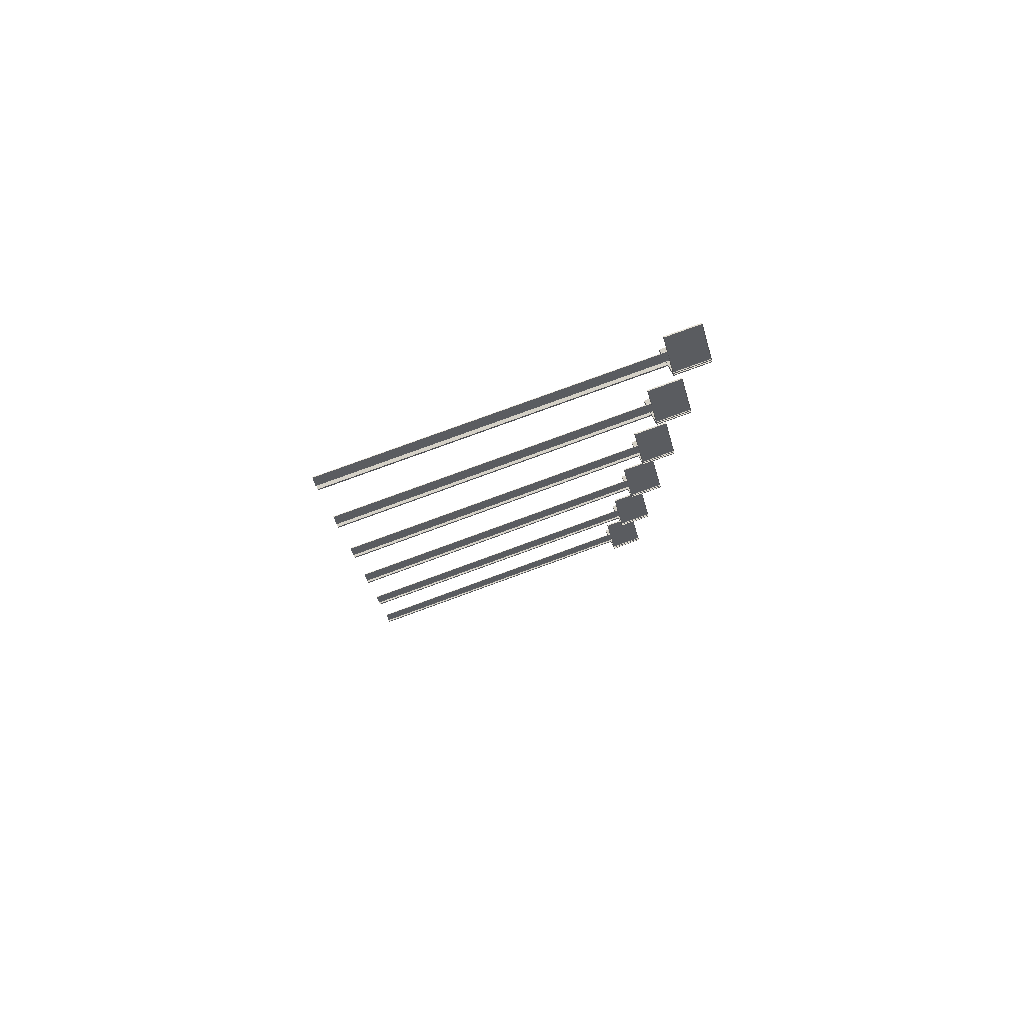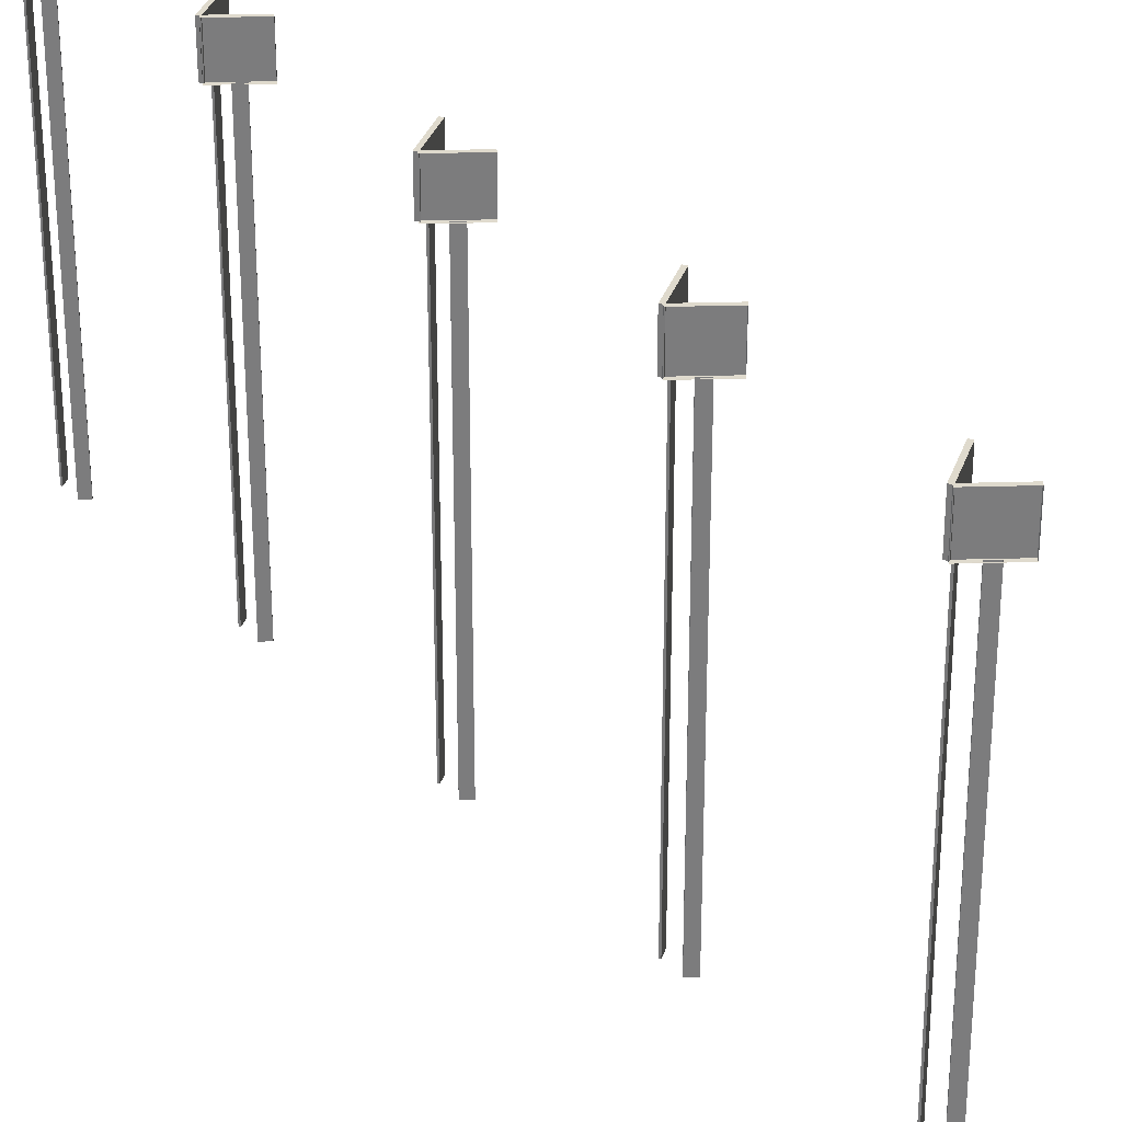
<metadata>
{"format":"obj","ext":"obj","renderer":"f3d","projection":"perspective","resolution":1024,"background":"white","views":[{"elev":79.0,"azim":69.9,"up":"+Z"},{"elev":32.8,"azim":142.5,"up":"+Y"}]}
</metadata>
<code>
v 0.1168 -0.1616 -0.115
v 0.1168 0.1616 -0.115
v -0.148 0.1616 0.07038
v -0.148 -0.1616 0.07038
v -0.1324 -0.1616 0.09268
v -0.148 -0.1616 0.07038
v -0.148 0.1616 0.07038
v -0.1324 0.1616 0.09268
v -0.1324 0.1616 0.09268
v -0.148 0.1616 0.07038
v 0.1168 0.1616 -0.115
v 0.1324 0.1616 -0.09268
v 0.1324 0.1616 -0.09268
v 0.1168 0.1616 -0.115
v 0.1168 -0.1616 -0.115
v 0.1324 -0.1616 -0.09268
v 0.1324 -0.1616 -0.09268
v 0.02582 -0.1619 -0.02734
v -0.03453 -0.1619 0.01487
v -0.1324 -0.1616 0.09268
v -0.1324 -0.1616 0.09268
v -0.03453 -0.1619 0.01487
v -0.04143 -0.1619 0.005011
v -0.148 -0.1616 0.07038
v -0.148 -0.1616 0.07038
v -0.04143 -0.1619 0.005011
v 0.01892 -0.1619 -0.0372
v 0.1168 -0.1616 -0.115
v 0.1168 -0.1616 -0.115
v 0.01892 -0.1619 -0.0372
v 0.02582 -0.1619 -0.02734
v 0.1324 -0.1616 -0.09268
v 0.02582 -0.1619 -0.02734
v 0.02582 -3.091 -0.02734
v -0.03453 -3.091 0.01487
v -0.03453 -0.1619 0.01487
v -0.03453 -0.1619 0.01487
v -0.03453 -3.091 0.01487
v -0.04143 -3.091 0.005011
v -0.04143 -0.1619 0.005011
v -0.04143 -0.1619 0.005011
v -0.04143 -3.091 0.005011
v 0.01892 -3.091 -0.0372
v 0.01892 -0.1619 -0.0372
v 0.01892 -0.1619 -0.0372
v 0.01892 -3.091 -0.0372
v 0.02582 -3.091 -0.02734
v 0.02582 -0.1619 -0.02734
v 0.1162 -0.1616 -0.1032
v -0.1475 -0.1616 -0.2901
v -0.1475 0.1616 -0.2901
v 0.1162 0.1616 -0.1032
v -0.1475 -0.1616 -0.2901
v -0.1318 -0.1616 -0.3124
v -0.1318 0.1616 -0.3124
v -0.1475 0.1616 -0.2901
v -0.1475 0.1616 -0.2901
v -0.1318 0.1616 -0.3124
v 0.1319 0.1616 -0.1254
v 0.1162 0.1616 -0.1032
v 0.1162 0.1616 -0.1032
v 0.1319 0.1616 -0.1254
v 0.1319 -0.1616 -0.1254
v 0.1162 -0.1616 -0.1032
v 0.1162 -0.1616 -0.1032
v 0.01871 -0.1619 -0.1816
v -0.04132 -0.1619 -0.2242
v -0.1475 -0.1616 -0.2901
v -0.1475 -0.1616 -0.2901
v -0.04132 -0.1619 -0.2242
v -0.03437 -0.1619 -0.234
v -0.1318 -0.1616 -0.3124
v -0.1318 -0.1616 -0.3124
v -0.03437 -0.1619 -0.234
v 0.02568 -0.1619 -0.1914
v 0.1319 -0.1616 -0.1254
v 0.1319 -0.1616 -0.1254
v 0.02568 -0.1619 -0.1914
v 0.01871 -0.1619 -0.1816
v 0.1162 -0.1616 -0.1032
v 0.01871 -0.1619 -0.1816
v 0.01871 -3.091 -0.1816
v -0.04132 -3.091 -0.2242
v -0.04132 -0.1619 -0.2242
v -0.04132 -0.1619 -0.2242
v -0.04132 -3.091 -0.2242
v -0.03437 -3.091 -0.234
v -0.03437 -0.1619 -0.234
v -0.03437 -0.1619 -0.234
v -0.03437 -3.091 -0.234
v 0.02568 -3.091 -0.1914
v 0.02568 -0.1619 -0.1914
v 0.02568 -0.1619 -0.1914
v 0.02568 -3.091 -0.1914
v 0.01871 -3.091 -0.1816
v 0.01871 -0.1619 -0.1816
v 0.1168 -0.1616 1.438
v 0.1168 0.1616 1.438
v -0.148 0.1616 1.624
v -0.148 -0.1616 1.624
v -0.1324 -0.1616 1.646
v -0.148 -0.1616 1.624
v -0.148 0.1616 1.624
v -0.1324 0.1616 1.646
v -0.1324 0.1616 1.646
v -0.148 0.1616 1.624
v 0.1168 0.1616 1.438
v 0.1324 0.1616 1.46
v 0.1324 0.1616 1.46
v 0.1168 0.1616 1.438
v 0.1168 -0.1616 1.438
v 0.1324 -0.1616 1.46
v 0.1324 -0.1616 1.46
v 0.0258 -0.1619 1.526
v -0.03454 -0.1619 1.568
v -0.1324 -0.1616 1.646
v -0.1324 -0.1616 1.646
v -0.03454 -0.1619 1.568
v -0.04144 -0.1619 1.558
v -0.148 -0.1616 1.624
v -0.148 -0.1616 1.624
v -0.04144 -0.1619 1.558
v 0.0189 -0.1619 1.516
v 0.1168 -0.1616 1.438
v 0.1168 -0.1616 1.438
v 0.0189 -0.1619 1.516
v 0.0258 -0.1619 1.526
v 0.1324 -0.1616 1.46
v 0.0258 -0.1619 1.526
v 0.0258 -3.091 1.526
v -0.03454 -3.091 1.568
v -0.03454 -0.1619 1.568
v -0.03454 -0.1619 1.568
v -0.03454 -3.091 1.568
v -0.04144 -3.091 1.558
v -0.04144 -0.1619 1.558
v -0.04144 -0.1619 1.558
v -0.04144 -3.091 1.558
v 0.0189 -3.091 1.516
v 0.0189 -0.1619 1.516
v 0.0189 -0.1619 1.516
v 0.0189 -3.091 1.516
v 0.0258 -3.091 1.526
v 0.0258 -0.1619 1.526
v 0.1162 -0.1616 1.45
v -0.1475 -0.1616 1.263
v -0.1475 0.1616 1.263
v 0.1162 0.1616 1.45
v -0.1475 -0.1616 1.263
v -0.1318 -0.1616 1.241
v -0.1318 0.1616 1.241
v -0.1475 0.1616 1.263
v -0.1475 0.1616 1.263
v -0.1318 0.1616 1.241
v 0.1319 0.1616 1.428
v 0.1162 0.1616 1.45
v 0.1162 0.1616 1.45
v 0.1319 0.1616 1.428
v 0.1319 -0.1616 1.428
v 0.1162 -0.1616 1.45
v 0.1162 -0.1616 1.45
v 0.01872 -0.1619 1.372
v -0.04134 -0.1619 1.329
v -0.1475 -0.1616 1.263
v -0.1475 -0.1616 1.263
v -0.04134 -0.1619 1.329
v -0.03437 -0.1619 1.319
v -0.1318 -0.1616 1.241
v -0.1318 -0.1616 1.241
v -0.03437 -0.1619 1.319
v 0.02567 -0.1619 1.362
v 0.1319 -0.1616 1.428
v 0.1319 -0.1616 1.428
v 0.02567 -0.1619 1.362
v 0.01872 -0.1619 1.372
v 0.1162 -0.1616 1.45
v 0.01872 -0.1619 1.372
v 0.01872 -3.091 1.372
v -0.04134 -3.091 1.329
v -0.04134 -0.1619 1.329
v -0.04134 -0.1619 1.329
v -0.04134 -3.091 1.329
v -0.03437 -3.091 1.319
v -0.03437 -0.1619 1.319
v -0.03437 -0.1619 1.319
v -0.03437 -3.091 1.319
v 0.02567 -3.091 1.362
v 0.02567 -0.1619 1.362
v 0.02567 -0.1619 1.362
v 0.02567 -3.091 1.362
v 0.01872 -3.091 1.372
v 0.01872 -0.1619 1.372
v 0.1168 -0.1616 3.08
v 0.1168 0.1616 3.08
v -0.148 0.1616 3.266
v -0.148 -0.1616 3.266
v -0.1324 -0.1616 3.288
v -0.148 -0.1616 3.266
v -0.148 0.1616 3.266
v -0.1324 0.1616 3.288
v -0.1324 0.1616 3.288
v -0.148 0.1616 3.266
v 0.1168 0.1616 3.08
v 0.1324 0.1616 3.103
v 0.1324 0.1616 3.103
v 0.1168 0.1616 3.08
v 0.1168 -0.1616 3.08
v 0.1324 -0.1616 3.103
v 0.1324 -0.1616 3.103
v 0.0258 -0.1619 3.168
v -0.03454 -0.1619 3.21
v -0.1324 -0.1616 3.288
v -0.1324 -0.1616 3.288
v -0.03454 -0.1619 3.21
v -0.04145 -0.1619 3.2
v -0.148 -0.1616 3.266
v -0.148 -0.1616 3.266
v -0.04145 -0.1619 3.2
v 0.0189 -0.1619 3.158
v 0.1168 -0.1616 3.08
v 0.1168 -0.1616 3.08
v 0.0189 -0.1619 3.158
v 0.0258 -0.1619 3.168
v 0.1324 -0.1616 3.103
v 0.0258 -0.1619 3.168
v 0.0258 -3.091 3.168
v -0.03454 -3.091 3.21
v -0.03454 -0.1619 3.21
v -0.03454 -0.1619 3.21
v -0.03454 -3.091 3.21
v -0.04145 -3.091 3.2
v -0.04145 -0.1619 3.2
v -0.04145 -0.1619 3.2
v -0.04145 -3.091 3.2
v 0.0189 -3.091 3.158
v 0.0189 -0.1619 3.158
v 0.0189 -0.1619 3.158
v 0.0189 -3.091 3.158
v 0.0258 -3.091 3.168
v 0.0258 -0.1619 3.168
v 0.1162 -0.1616 3.092
v -0.1475 -0.1616 2.905
v -0.1475 0.1616 2.905
v 0.1162 0.1616 3.092
v -0.1475 -0.1616 2.905
v -0.1318 -0.1616 2.883
v -0.1318 0.1616 2.883
v -0.1475 0.1616 2.905
v -0.1475 0.1616 2.905
v -0.1318 0.1616 2.883
v 0.1319 0.1616 3.07
v 0.1162 0.1616 3.092
v 0.1162 0.1616 3.092
v 0.1319 0.1616 3.07
v 0.1319 -0.1616 3.07
v 0.1162 -0.1616 3.092
v 0.1162 -0.1616 3.092
v 0.01877 -0.1619 3.014
v -0.04134 -0.1619 2.971
v -0.1475 -0.1616 2.905
v -0.1475 -0.1616 2.905
v -0.04134 -0.1619 2.971
v -0.03437 -0.1619 2.961
v -0.1318 -0.1616 2.883
v -0.1318 -0.1616 2.883
v -0.03437 -0.1619 2.961
v 0.02572 -0.1619 3.004
v 0.1319 -0.1616 3.07
v 0.1319 -0.1616 3.07
v 0.02572 -0.1619 3.004
v 0.01877 -0.1619 3.014
v 0.1162 -0.1616 3.092
v 0.01877 -0.1619 3.014
v 0.01877 -3.091 3.014
v -0.04134 -3.091 2.971
v -0.04134 -0.1619 2.971
v -0.04134 -0.1619 2.971
v -0.04134 -3.091 2.971
v -0.03437 -3.091 2.961
v -0.03437 -0.1619 2.961
v -0.03437 -0.1619 2.961
v -0.03437 -3.091 2.961
v 0.02572 -3.091 3.004
v 0.02572 -0.1619 3.004
v 0.02572 -0.1619 3.004
v 0.02572 -3.091 3.004
v 0.01877 -3.091 3.014
v 0.01877 -0.1619 3.014
v 0.1167 -0.1616 4.679
v 0.1167 0.1616 4.679
v -0.148 0.1616 4.864
v -0.148 -0.1616 4.864
v -0.1324 -0.1616 4.887
v -0.148 -0.1616 4.864
v -0.148 0.1616 4.864
v -0.1324 0.1616 4.887
v -0.1324 0.1616 4.887
v -0.148 0.1616 4.864
v 0.1167 0.1616 4.679
v 0.1324 0.1616 4.701
v 0.1324 0.1616 4.701
v 0.1167 0.1616 4.679
v 0.1167 -0.1616 4.679
v 0.1324 -0.1616 4.701
v 0.1324 -0.1616 4.701
v 0.02578 -0.1619 4.767
v -0.03451 -0.1619 4.809
v -0.1324 -0.1616 4.887
v -0.1324 -0.1616 4.887
v -0.03451 -0.1619 4.809
v -0.04141 -0.1619 4.799
v -0.148 -0.1616 4.864
v -0.148 -0.1616 4.864
v -0.04141 -0.1619 4.799
v 0.01888 -0.1619 4.757
v 0.1167 -0.1616 4.679
v 0.1167 -0.1616 4.679
v 0.01888 -0.1619 4.757
v 0.02578 -0.1619 4.767
v 0.1324 -0.1616 4.701
v 0.02578 -0.1619 4.767
v 0.02578 -3.091 4.767
v -0.03451 -3.091 4.809
v -0.03451 -0.1619 4.809
v -0.03451 -0.1619 4.809
v -0.03451 -3.091 4.809
v -0.04141 -3.091 4.799
v -0.04141 -0.1619 4.799
v -0.04141 -0.1619 4.799
v -0.04141 -3.091 4.799
v 0.01888 -3.091 4.757
v 0.01888 -0.1619 4.757
v 0.01888 -0.1619 4.757
v 0.01888 -3.091 4.757
v 0.02578 -3.091 4.767
v 0.02578 -0.1619 4.767
v 0.1161 -0.1616 4.691
v -0.1476 -0.1616 4.504
v -0.1476 0.1616 4.504
v 0.1161 0.1616 4.691
v -0.1476 -0.1616 4.504
v -0.1318 -0.1616 4.482
v -0.1318 0.1616 4.482
v -0.1476 0.1616 4.504
v -0.1476 0.1616 4.504
v -0.1318 0.1616 4.482
v 0.1319 0.1616 4.669
v 0.1161 0.1616 4.691
v 0.1161 0.1616 4.691
v 0.1319 0.1616 4.669
v 0.1319 -0.1616 4.669
v 0.1161 -0.1616 4.691
v 0.1161 -0.1616 4.691
v 0.01875 -0.1619 4.612
v -0.04131 -0.1619 4.57
v -0.1476 -0.1616 4.504
v -0.1476 -0.1616 4.504
v -0.04131 -0.1619 4.57
v -0.03434 -0.1619 4.56
v -0.1318 -0.1616 4.482
v -0.1318 -0.1616 4.482
v -0.03434 -0.1619 4.56
v 0.0257 -0.1619 4.603
v 0.1319 -0.1616 4.669
v 0.1319 -0.1616 4.669
v 0.0257 -0.1619 4.603
v 0.01875 -0.1619 4.612
v 0.1161 -0.1616 4.691
v 0.01875 -0.1619 4.612
v 0.01875 -3.091 4.612
v -0.04131 -3.091 4.57
v -0.04131 -0.1619 4.57
v -0.04131 -0.1619 4.57
v -0.04131 -3.091 4.57
v -0.03434 -3.091 4.56
v -0.03434 -0.1619 4.56
v -0.03434 -0.1619 4.56
v -0.03434 -3.091 4.56
v 0.0257 -3.091 4.603
v 0.0257 -0.1619 4.603
v 0.0257 -0.1619 4.603
v 0.0257 -3.091 4.603
v 0.01875 -3.091 4.612
v 0.01875 -0.1619 4.612
v 0.1168 -0.1616 6.286
v 0.1168 0.1616 6.286
v -0.148 0.1616 6.472
v -0.148 -0.1616 6.472
v -0.1324 -0.1616 6.494
v -0.148 -0.1616 6.472
v -0.148 0.1616 6.472
v -0.1324 0.1616 6.494
v -0.1324 0.1616 6.494
v -0.148 0.1616 6.472
v 0.1168 0.1616 6.286
v 0.1324 0.1616 6.309
v 0.1324 0.1616 6.309
v 0.1168 0.1616 6.286
v 0.1168 -0.1616 6.286
v 0.1324 -0.1616 6.309
v 0.1324 -0.1616 6.309
v 0.0258 -0.1619 6.374
v -0.03449 -0.1619 6.416
v -0.1324 -0.1616 6.494
v -0.1324 -0.1616 6.494
v -0.03449 -0.1619 6.416
v -0.04144 -0.1619 6.406
v -0.148 -0.1616 6.472
v -0.148 -0.1616 6.472
v -0.04144 -0.1619 6.406
v 0.0189 -0.1619 6.364
v 0.1168 -0.1616 6.286
v 0.1168 -0.1616 6.286
v 0.0189 -0.1619 6.364
v 0.0258 -0.1619 6.374
v 0.1324 -0.1616 6.309
v 0.0258 -0.1619 6.374
v 0.0258 -3.091 6.374
v -0.03449 -3.091 6.416
v -0.03449 -0.1619 6.416
v -0.03449 -0.1619 6.416
v -0.03449 -3.091 6.416
v -0.04144 -3.091 6.406
v -0.04144 -0.1619 6.406
v -0.04144 -0.1619 6.406
v -0.04144 -3.091 6.406
v 0.0189 -3.091 6.364
v 0.0189 -0.1619 6.364
v 0.0189 -0.1619 6.364
v 0.0189 -3.091 6.364
v 0.0258 -3.091 6.374
v 0.0258 -0.1619 6.374
v 0.1161 -0.1616 6.298
v -0.1475 -0.1616 6.111
v -0.1475 0.1616 6.111
v 0.1161 0.1616 6.298
v -0.1475 -0.1616 6.111
v -0.1318 -0.1616 6.089
v -0.1318 0.1616 6.089
v -0.1475 0.1616 6.111
v -0.1475 0.1616 6.111
v -0.1318 0.1616 6.089
v 0.1319 0.1616 6.276
v 0.1161 0.1616 6.298
v 0.1161 0.1616 6.298
v 0.1319 0.1616 6.276
v 0.1319 -0.1616 6.276
v 0.1161 -0.1616 6.298
v 0.1161 -0.1616 6.298
v 0.01875 -0.1619 6.22
v -0.04133 -0.1619 6.177
v -0.1475 -0.1616 6.111
v -0.1475 -0.1616 6.111
v -0.04133 -0.1619 6.177
v -0.03438 -0.1619 6.167
v -0.1318 -0.1616 6.089
v -0.1318 -0.1616 6.089
v -0.03438 -0.1619 6.167
v 0.02572 -0.1619 6.21
v 0.1319 -0.1616 6.276
v 0.1319 -0.1616 6.276
v 0.02572 -0.1619 6.21
v 0.01875 -0.1619 6.22
v 0.1161 -0.1616 6.298
v 0.01875 -0.1619 6.22
v 0.01875 -3.091 6.22
v -0.04133 -3.091 6.177
v -0.04133 -0.1619 6.177
v -0.04133 -0.1619 6.177
v -0.04133 -3.091 6.177
v -0.03438 -3.091 6.167
v -0.03438 -0.1619 6.167
v -0.03438 -0.1619 6.167
v -0.03438 -3.091 6.167
v 0.02572 -3.091 6.21
v 0.02572 -0.1619 6.21
v 0.02572 -0.1619 6.21
v 0.02572 -3.091 6.21
v 0.01875 -3.091 6.22
v 0.01875 -0.1619 6.22
v 0.1168 -0.1616 7.891
v 0.1168 0.1616 7.891
v -0.148 0.1616 8.076
v -0.148 -0.1616 8.076
v -0.1324 -0.1616 8.099
v -0.148 -0.1616 8.076
v -0.148 0.1616 8.076
v -0.1324 0.1616 8.099
v -0.1324 0.1616 8.099
v -0.148 0.1616 8.076
v 0.1168 0.1616 7.891
v 0.1324 0.1616 7.913
v 0.1324 0.1616 7.913
v 0.1168 0.1616 7.891
v 0.1168 -0.1616 7.891
v 0.1324 -0.1616 7.913
v 0.1324 -0.1616 7.913
v 0.02581 -0.1619 7.979
v -0.03453 -0.1619 8.021
v -0.1324 -0.1616 8.099
v -0.1324 -0.1616 8.099
v -0.03453 -0.1619 8.021
v -0.04144 -0.1619 8.011
v -0.148 -0.1616 8.076
v -0.148 -0.1616 8.076
v -0.04144 -0.1619 8.011
v 0.01891 -0.1619 7.969
v 0.1168 -0.1616 7.891
v 0.1168 -0.1616 7.891
v 0.01891 -0.1619 7.969
v 0.02581 -0.1619 7.979
v 0.1324 -0.1616 7.913
v 0.02581 -0.1619 7.979
v 0.02581 -3.091 7.979
v -0.03453 -3.091 8.021
v -0.03453 -0.1619 8.021
v -0.03453 -0.1619 8.021
v -0.03453 -3.091 8.021
v -0.04144 -3.091 8.011
v -0.04144 -0.1619 8.011
v -0.04144 -0.1619 8.011
v -0.04144 -3.091 8.011
v 0.01891 -3.091 7.969
v 0.01891 -0.1619 7.969
v 0.01891 -0.1619 7.969
v 0.01891 -3.091 7.969
v 0.02581 -3.091 7.979
v 0.02581 -0.1619 7.979
v 0.1162 -0.1616 7.903
v -0.1475 -0.1616 7.716
v -0.1475 0.1616 7.716
v 0.1162 0.1616 7.903
v -0.1475 -0.1616 7.716
v -0.1318 -0.1616 7.694
v -0.1318 0.1616 7.694
v -0.1475 0.1616 7.716
v -0.1475 0.1616 7.716
v -0.1318 0.1616 7.694
v 0.1319 0.1616 7.881
v 0.1162 0.1616 7.903
v 0.1162 0.1616 7.903
v 0.1319 0.1616 7.881
v 0.1319 -0.1616 7.881
v 0.1162 -0.1616 7.903
v 0.1162 -0.1616 7.903
v 0.01872 -0.1619 7.824
v -0.04133 -0.1619 7.782
v -0.1475 -0.1616 7.716
v -0.1475 -0.1616 7.716
v -0.04133 -0.1619 7.782
v -0.03436 -0.1619 7.772
v -0.1318 -0.1616 7.694
v -0.1318 -0.1616 7.694
v -0.03436 -0.1619 7.772
v 0.02568 -0.1619 7.815
v 0.1319 -0.1616 7.881
v 0.1319 -0.1616 7.881
v 0.02568 -0.1619 7.815
v 0.01872 -0.1619 7.824
v 0.1162 -0.1616 7.903
v 0.01872 -0.1619 7.824
v 0.01872 -3.091 7.824
v -0.04133 -3.091 7.782
v -0.04133 -0.1619 7.782
v -0.04133 -0.1619 7.782
v -0.04133 -3.091 7.782
v -0.03436 -3.091 7.772
v -0.03436 -0.1619 7.772
v -0.03436 -0.1619 7.772
v -0.03436 -3.091 7.772
v 0.02568 -3.091 7.815
v 0.02568 -0.1619 7.815
v 0.02568 -0.1619 7.815
v 0.02568 -3.091 7.815
v 0.01872 -3.091 7.824
v 0.01872 -0.1619 7.824
g road_sign_(36)_473_5
f 1 3 2
f 1 4 3
f 5 7 6
f 5 8 7
f 9 11 10
f 9 12 11
f 13 15 14
f 13 16 15
f 17 19 18
f 17 20 19
f 21 23 22
f 21 24 23
f 25 27 26
f 25 28 27
f 29 31 30
f 29 32 31
f 33 35 34
f 33 36 35
f 37 39 38
f 37 40 39
f 41 43 42
f 41 44 43
f 45 47 46
f 45 48 47
f 49 51 50
f 49 52 51
f 53 55 54
f 53 56 55
f 57 59 58
f 57 60 59
f 61 63 62
f 61 64 63
f 65 67 66
f 65 68 67
f 69 71 70
f 69 72 71
f 73 75 74
f 73 76 75
f 77 79 78
f 77 80 79
f 81 83 82
f 81 84 83
f 85 87 86
f 85 88 87
f 89 91 90
f 89 92 91
f 93 95 94
f 93 96 95
f 97 99 98
f 97 100 99
f 101 103 102
f 101 104 103
f 105 107 106
f 105 108 107
f 109 111 110
f 109 112 111
f 113 115 114
f 113 116 115
f 117 119 118
f 117 120 119
f 121 123 122
f 121 124 123
f 125 127 126
f 125 128 127
f 129 131 130
f 129 132 131
f 133 135 134
f 133 136 135
f 137 139 138
f 137 140 139
f 141 143 142
f 141 144 143
f 145 147 146
f 145 148 147
f 149 151 150
f 149 152 151
f 153 155 154
f 153 156 155
f 157 159 158
f 157 160 159
f 161 163 162
f 161 164 163
f 165 167 166
f 165 168 167
f 169 171 170
f 169 172 171
f 173 175 174
f 173 176 175
f 177 179 178
f 177 180 179
f 181 183 182
f 181 184 183
f 185 187 186
f 185 188 187
f 189 191 190
f 189 192 191
f 193 195 194
f 193 196 195
f 197 199 198
f 197 200 199
f 201 203 202
f 201 204 203
f 205 207 206
f 205 208 207
f 209 211 210
f 209 212 211
f 213 215 214
f 213 216 215
f 217 219 218
f 217 220 219
f 221 223 222
f 221 224 223
f 225 227 226
f 225 228 227
f 229 231 230
f 229 232 231
f 233 235 234
f 233 236 235
f 237 239 238
f 237 240 239
f 241 243 242
f 241 244 243
f 245 247 246
f 245 248 247
f 249 251 250
f 249 252 251
f 253 255 254
f 253 256 255
f 257 259 258
f 257 260 259
f 261 263 262
f 261 264 263
f 265 267 266
f 265 268 267
f 269 271 270
f 269 272 271
f 273 275 274
f 273 276 275
f 277 279 278
f 277 280 279
f 281 283 282
f 281 284 283
f 285 287 286
f 285 288 287
f 289 291 290
f 289 292 291
f 293 295 294
f 293 296 295
f 297 299 298
f 297 300 299
f 301 303 302
f 301 304 303
f 305 307 306
f 305 308 307
f 309 311 310
f 309 312 311
f 313 315 314
f 313 316 315
f 317 319 318
f 317 320 319
f 321 323 322
f 321 324 323
f 325 327 326
f 325 328 327
f 329 331 330
f 329 332 331
f 333 335 334
f 333 336 335
f 337 339 338
f 337 340 339
f 341 343 342
f 341 344 343
f 345 347 346
f 345 348 347
f 349 351 350
f 349 352 351
f 353 355 354
f 353 356 355
f 357 359 358
f 357 360 359
f 361 363 362
f 361 364 363
f 365 367 366
f 365 368 367
f 369 371 370
f 369 372 371
f 373 375 374
f 373 376 375
f 377 379 378
f 377 380 379
f 381 383 382
f 381 384 383
f 385 387 386
f 385 388 387
f 389 391 390
f 389 392 391
f 393 395 394
f 393 396 395
f 397 399 398
f 397 400 399
f 401 403 402
f 401 404 403
f 405 407 406
f 405 408 407
f 409 411 410
f 409 412 411
f 413 415 414
f 413 416 415
f 417 419 418
f 417 420 419
f 421 423 422
f 421 424 423
f 425 427 426
f 425 428 427
f 429 431 430
f 429 432 431
f 433 435 434
f 433 436 435
f 437 439 438
f 437 440 439
f 441 443 442
f 441 444 443
f 445 447 446
f 445 448 447
f 449 451 450
f 449 452 451
f 453 455 454
f 453 456 455
f 457 459 458
f 457 460 459
f 461 463 462
f 461 464 463
f 465 467 466
f 465 468 467
f 469 471 470
f 469 472 471
f 473 475 474
f 473 476 475
f 477 479 478
f 477 480 479
f 481 483 482
f 481 484 483
f 485 487 486
f 485 488 487
f 489 491 490
f 489 492 491
f 493 495 494
f 493 496 495
f 497 499 498
f 497 500 499
f 501 503 502
f 501 504 503
f 505 507 506
f 505 508 507
f 509 511 510
f 509 512 511
f 513 515 514
f 513 516 515
f 517 519 518
f 517 520 519
f 521 523 522
f 521 524 523
f 525 527 526
f 525 528 527
f 529 531 530
f 529 532 531
f 533 535 534
f 533 536 535
f 537 539 538
f 537 540 539
f 541 543 542
f 541 544 543
f 545 547 546
f 545 548 547
f 549 551 550
f 549 552 551
f 553 555 554
f 553 556 555
f 557 559 558
f 557 560 559
f 561 563 562
f 561 564 563
f 565 567 566
f 565 568 567
f 569 571 570
f 569 572 571
f 573 575 574
f 573 576 575

</code>
